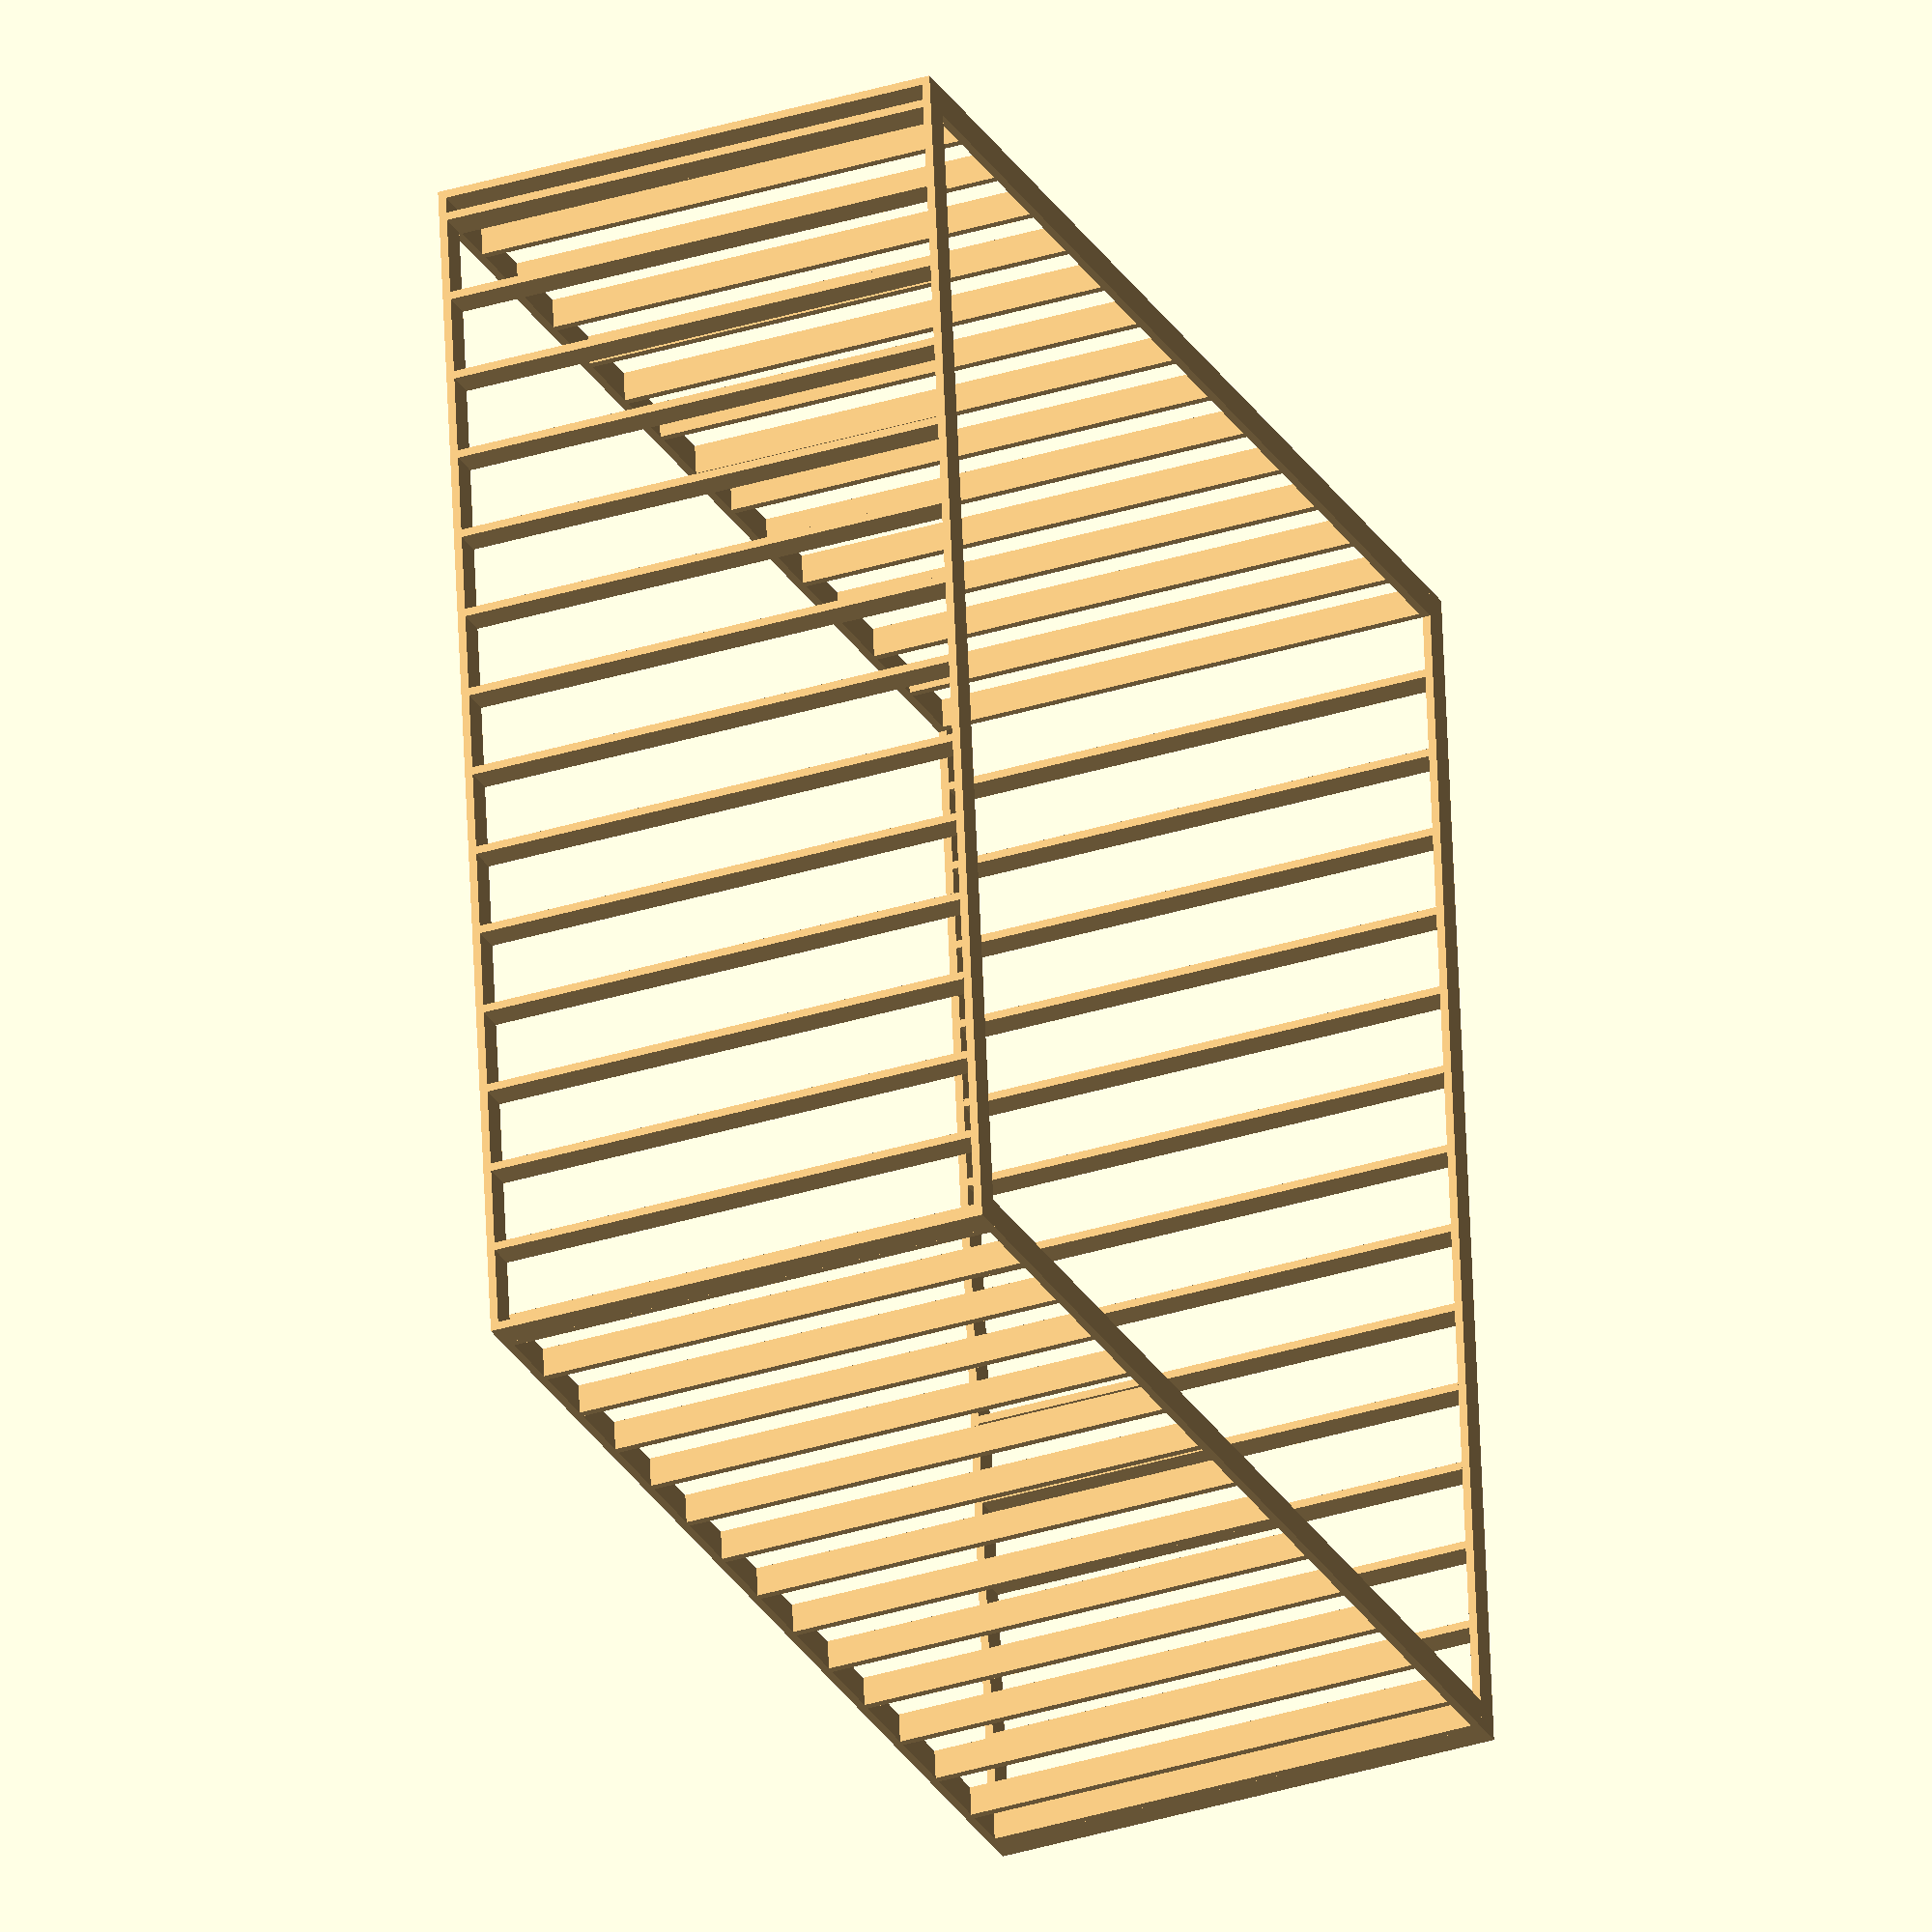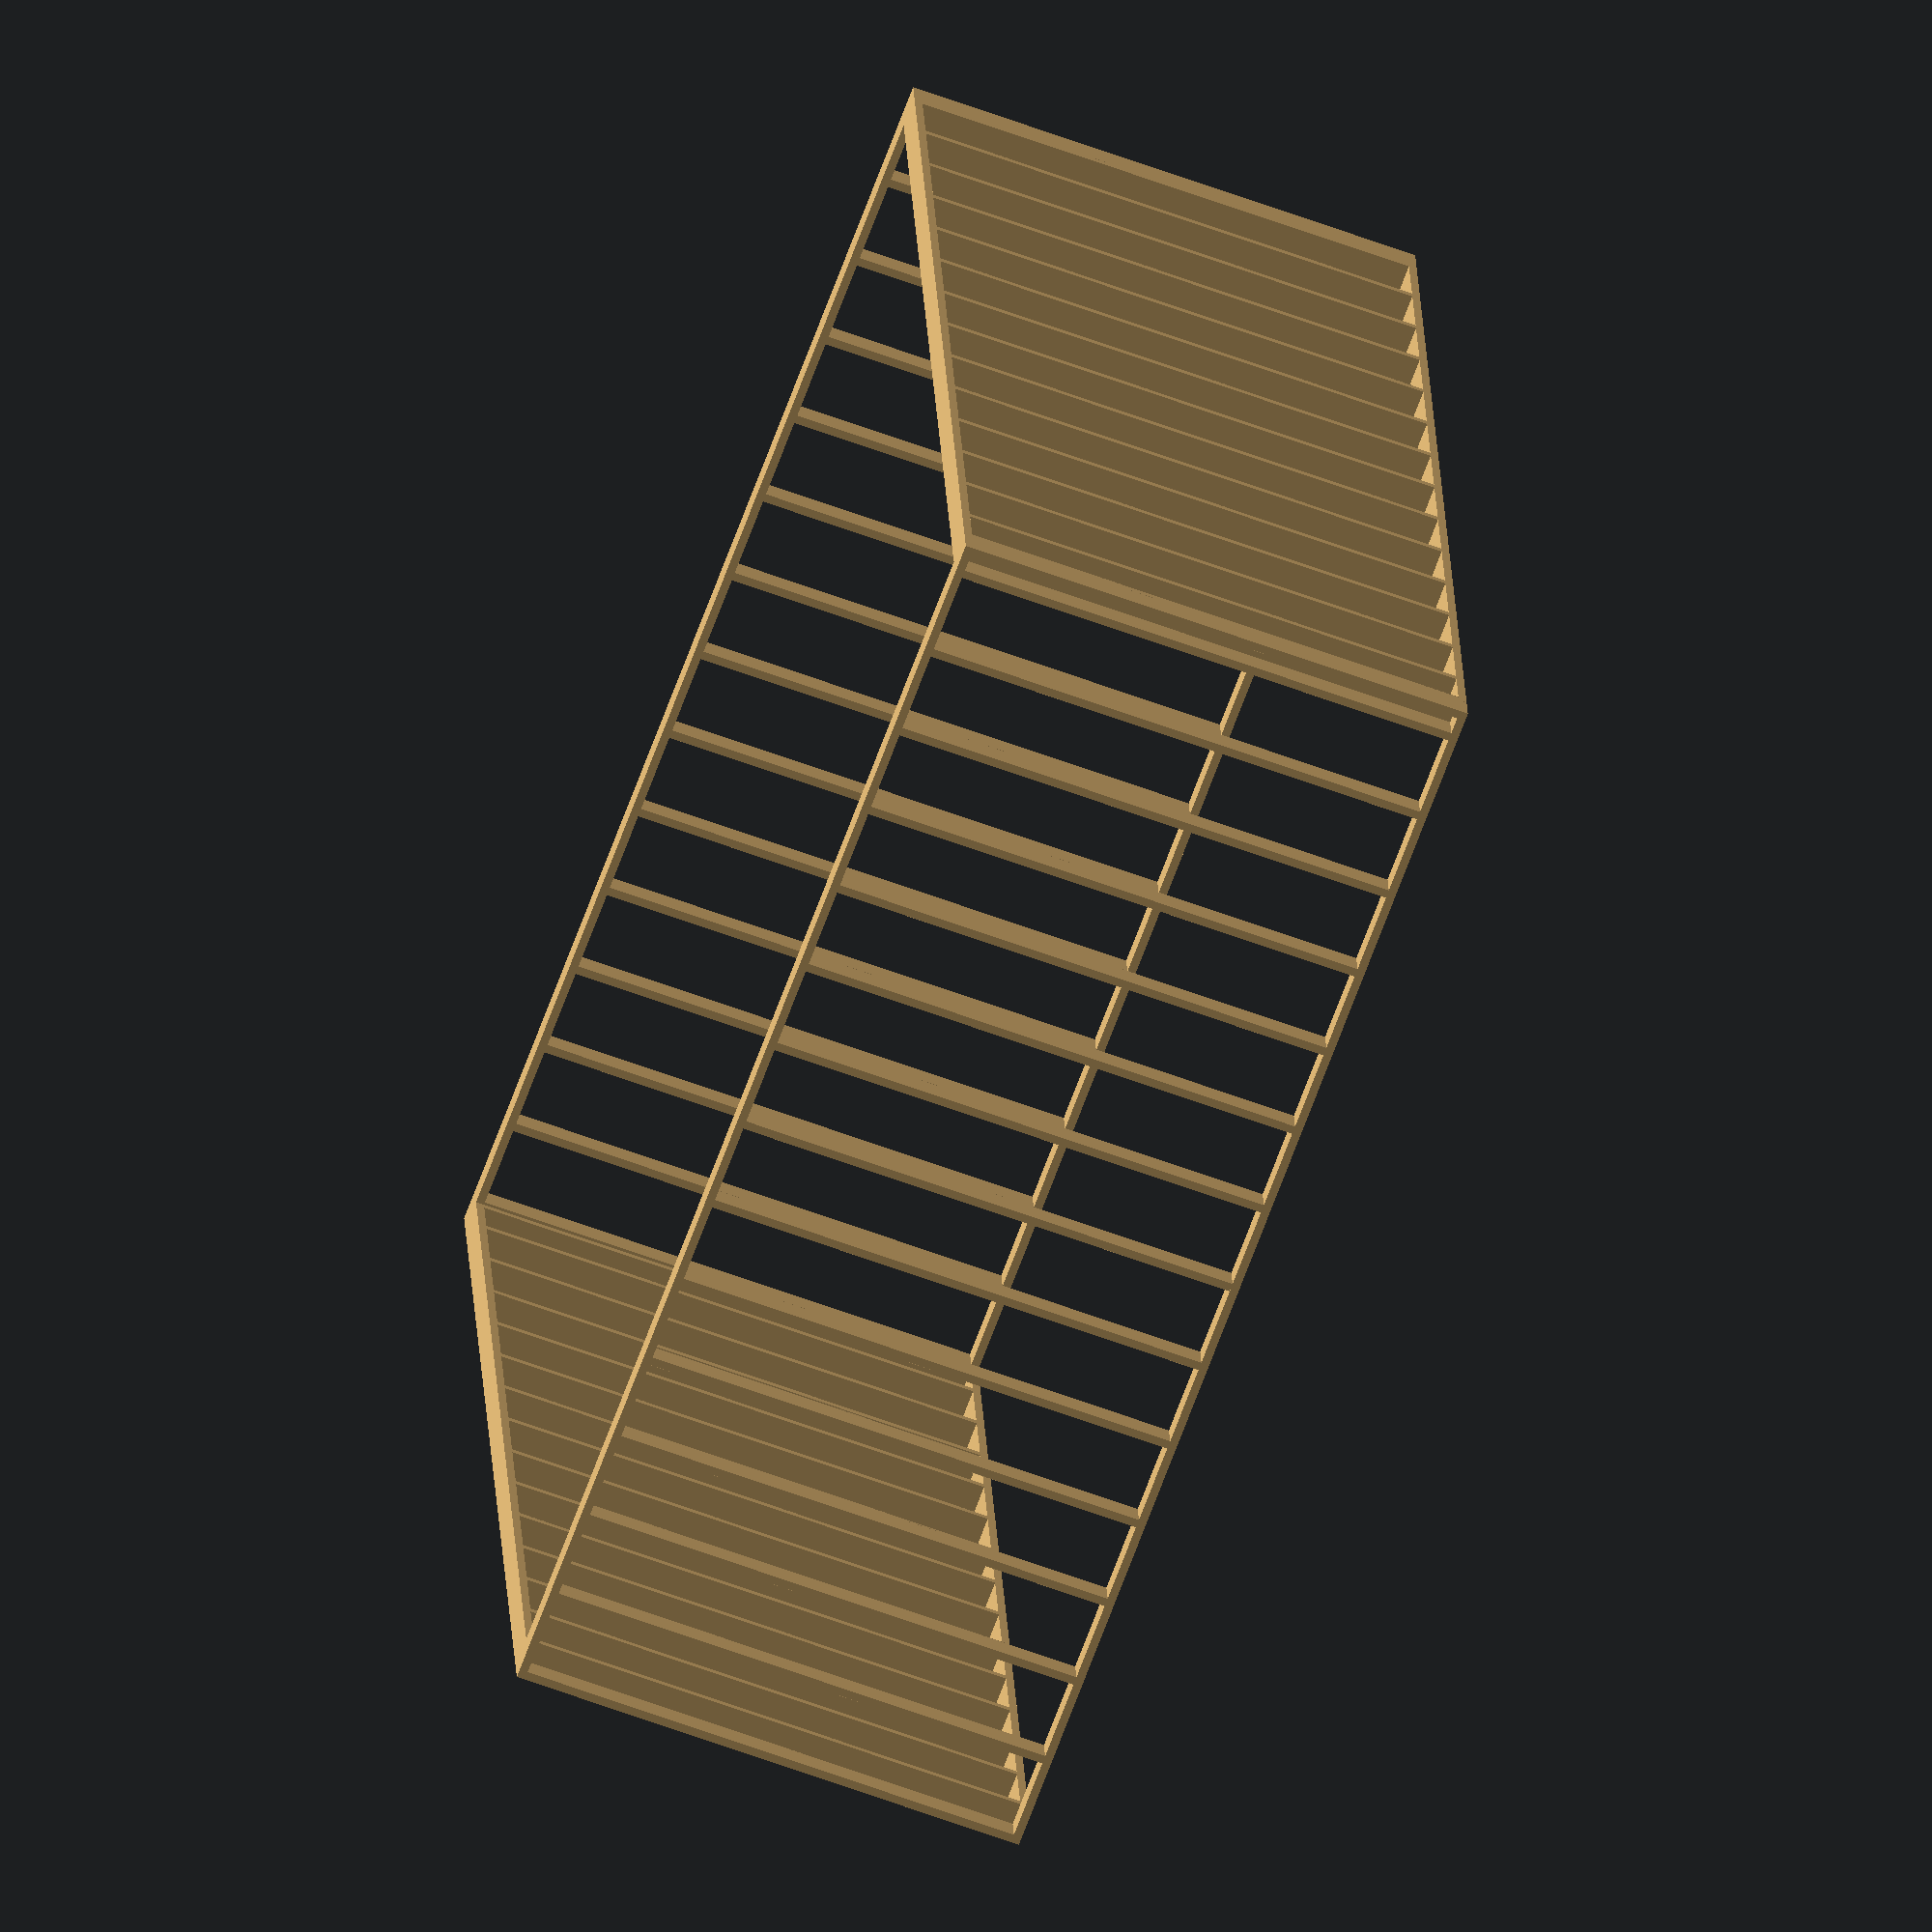
<openscad>
$fn = 48;

color(c = [0.8500000000, 0.7000000000, 0.4500000000]) {
	translate(v = [0, 0, 0]) {
		rotate(a = 0) {
			translate(v = [0, 0, 1.5000000000]) {
				cube(size = [1.5000000000, 5.5000000000, 93.0000000000]);
			}
			translate(v = [16, 0, 1.5000000000]) {
				cube(size = [1.5000000000, 5.5000000000, 93.0000000000]);
			}
			translate(v = [32, 0, 1.5000000000]) {
				cube(size = [1.5000000000, 5.5000000000, 93.0000000000]);
			}
			translate(v = [48, 0, 1.5000000000]) {
				cube(size = [1.5000000000, 5.5000000000, 93.0000000000]);
			}
			translate(v = [64, 0, 1.5000000000]) {
				cube(size = [1.5000000000, 5.5000000000, 93.0000000000]);
			}
			translate(v = [80, 0, 1.5000000000]) {
				cube(size = [1.5000000000, 5.5000000000, 93.0000000000]);
			}
			translate(v = [96, 0, 1.5000000000]) {
				cube(size = [1.5000000000, 5.5000000000, 93.0000000000]);
			}
			translate(v = [112, 0, 1.5000000000]) {
				cube(size = [1.5000000000, 5.5000000000, 93.0000000000]);
			}
			translate(v = [128, 0, 1.5000000000]) {
				cube(size = [1.5000000000, 5.5000000000, 93.0000000000]);
			}
			translate(v = [144, 0, 1.5000000000]) {
				cube(size = [1.5000000000, 5.5000000000, 93.0000000000]);
			}
			translate(v = [160, 0, 1.5000000000]) {
				cube(size = [1.5000000000, 5.5000000000, 93.0000000000]);
			}
			translate(v = [176, 0, 1.5000000000]) {
				cube(size = [1.5000000000, 5.5000000000, 93.0000000000]);
			}
			translate(v = [192, 0, 1.5000000000]) {
				cube(size = [1.5000000000, 5.5000000000, 93.0000000000]);
			}
			translate(v = [208, 0, 1.5000000000]) {
				cube(size = [1.5000000000, 5.5000000000, 93.0000000000]);
			}
			translate(v = [224, 0, 1.5000000000]) {
				cube(size = [1.5000000000, 5.5000000000, 93.0000000000]);
			}
			translate(v = [228.5000000000, 0, 1.5000000000]) {
				cube(size = [1.5000000000, 5.5000000000, 93.0000000000]);
			}
			translate(v = [0.0000000000, 0, 0]) {
				cube(size = [230.0000000000, 5.5000000000, 1.5000000000]);
			}
			translate(v = [0.0000000000, 0, 94.5000000000]) {
				cube(size = [230.0000000000, 5.5000000000, 1.5000000000]);
			}
		}
	}
}
color(c = [0.8500000000, 0.7000000000, 0.4500000000]) {
	translate(v = [230, 0, 0]) {
		rotate(a = 90) {
			translate(v = [5.5000000000, 0, 1.5000000000]) {
				cube(size = [1.5000000000, 5.5000000000, 93.0000000000]);
			}
			translate(v = [16, 0, 1.5000000000]) {
				cube(size = [1.5000000000, 5.5000000000, 93.0000000000]);
			}
			translate(v = [32, 0, 1.5000000000]) {
				cube(size = [1.5000000000, 5.5000000000, 93.0000000000]);
			}
			translate(v = [48, 0, 1.5000000000]) {
				cube(size = [1.5000000000, 5.5000000000, 93.0000000000]);
			}
			translate(v = [64, 0, 1.5000000000]) {
				cube(size = [1.5000000000, 5.5000000000, 93.0000000000]);
			}
			translate(v = [80, 0, 1.5000000000]) {
				cube(size = [1.5000000000, 5.5000000000, 93.0000000000]);
			}
			translate(v = [96, 0, 1.5000000000]) {
				cube(size = [1.5000000000, 5.5000000000, 93.0000000000]);
			}
			translate(v = [112, 0, 1.5000000000]) {
				cube(size = [1.5000000000, 5.5000000000, 93.0000000000]);
			}
			translate(v = [128, 0, 1.5000000000]) {
				cube(size = [1.5000000000, 5.5000000000, 93.0000000000]);
			}
			translate(v = [144, 0, 1.5000000000]) {
				cube(size = [1.5000000000, 5.5000000000, 93.0000000000]);
			}
			translate(v = [160, 0, 1.5000000000]) {
				cube(size = [1.5000000000, 5.5000000000, 93.0000000000]);
			}
			translate(v = [176, 0, 1.5000000000]) {
				cube(size = [1.5000000000, 5.5000000000, 93.0000000000]);
			}
			translate(v = [192, 0, 1.5000000000]) {
				cube(size = [1.5000000000, 5.5000000000, 93.0000000000]);
			}
			translate(v = [208, 0, 1.5000000000]) {
				cube(size = [1.5000000000, 5.5000000000, 93.0000000000]);
			}
			translate(v = [223.0000000000, 0, 1.5000000000]) {
				cube(size = [1.5000000000, 5.5000000000, 93.0000000000]);
			}
			translate(v = [5.5000000000, 0, 0]) {
				cube(size = [219.0000000000, 5.5000000000, 1.5000000000]);
			}
			translate(v = [5.5000000000, 0, 94.5000000000]) {
				cube(size = [219.0000000000, 5.5000000000, 1.5000000000]);
			}
		}
	}
}
color(c = [0.8500000000, 0.7000000000, 0.4500000000]) {
	translate(v = [230, 230, 0]) {
		rotate(a = 180) {
			translate(v = [0, 0, 1.5000000000]) {
				cube(size = [1.5000000000, 5.5000000000, 93.0000000000]);
			}
			translate(v = [16, 0, 1.5000000000]) {
				cube(size = [1.5000000000, 5.5000000000, 93.0000000000]);
			}
			translate(v = [32, 0, 1.5000000000]) {
				cube(size = [1.5000000000, 5.5000000000, 93.0000000000]);
			}
			translate(v = [48, 0, 1.5000000000]) {
				cube(size = [1.5000000000, 5.5000000000, 93.0000000000]);
			}
			translate(v = [64, 0, 1.5000000000]) {
				cube(size = [1.5000000000, 5.5000000000, 93.0000000000]);
			}
			translate(v = [80, 0, 1.5000000000]) {
				cube(size = [1.5000000000, 5.5000000000, 93.0000000000]);
			}
			translate(v = [96, 0, 1.5000000000]) {
				cube(size = [1.5000000000, 5.5000000000, 93.0000000000]);
			}
			translate(v = [112, 0, 1.5000000000]) {
				cube(size = [1.5000000000, 5.5000000000, 93.0000000000]);
			}
			translate(v = [128, 0, 1.5000000000]) {
				cube(size = [1.5000000000, 5.5000000000, 93.0000000000]);
			}
			translate(v = [144, 0, 1.5000000000]) {
				cube(size = [1.5000000000, 5.5000000000, 93.0000000000]);
			}
			translate(v = [160, 0, 1.5000000000]) {
				cube(size = [1.5000000000, 5.5000000000, 93.0000000000]);
			}
			translate(v = [176, 0, 1.5000000000]) {
				cube(size = [1.5000000000, 5.5000000000, 93.0000000000]);
			}
			translate(v = [192, 0, 1.5000000000]) {
				cube(size = [1.5000000000, 5.5000000000, 93.0000000000]);
			}
			translate(v = [208, 0, 1.5000000000]) {
				cube(size = [1.5000000000, 5.5000000000, 93.0000000000]);
			}
			translate(v = [224, 0, 1.5000000000]) {
				cube(size = [1.5000000000, 5.5000000000, 93.0000000000]);
			}
			translate(v = [228.5000000000, 0, 1.5000000000]) {
				cube(size = [1.5000000000, 5.5000000000, 93.0000000000]);
			}
			translate(v = [0.0000000000, 0, 0]) {
				cube(size = [230.0000000000, 5.5000000000, 1.5000000000]);
			}
			translate(v = [0.0000000000, 0, 94.5000000000]) {
				cube(size = [230.0000000000, 5.5000000000, 1.5000000000]);
			}
		}
	}
}
color(c = [0.8500000000, 0.7000000000, 0.4500000000]) {
	translate(v = [0, 230, 0]) {
		rotate(a = 270) {
			translate(v = [5.5000000000, 0, 1.5000000000]) {
				cube(size = [1.5000000000, 5.5000000000, 93.0000000000]);
			}
			translate(v = [16, 0, 1.5000000000]) {
				cube(size = [1.5000000000, 5.5000000000, 93.0000000000]);
			}
			translate(v = [32, 0, 1.5000000000]) {
				cube(size = [1.5000000000, 5.5000000000, 93.0000000000]);
			}
			translate(v = [48, 0, 1.5000000000]) {
				cube(size = [1.5000000000, 5.5000000000, 93.0000000000]);
			}
			translate(v = [64, 0, 1.5000000000]) {
				cube(size = [1.5000000000, 5.5000000000, 93.0000000000]);
			}
			translate(v = [80, 0, 1.5000000000]) {
				cube(size = [1.5000000000, 5.5000000000, 93.0000000000]);
			}
			translate(v = [96, 0, 1.5000000000]) {
				cube(size = [1.5000000000, 5.5000000000, 93.0000000000]);
			}
			translate(v = [112, 0, 1.5000000000]) {
				cube(size = [1.5000000000, 5.5000000000, 93.0000000000]);
			}
			translate(v = [128, 0, 1.5000000000]) {
				cube(size = [1.5000000000, 5.5000000000, 93.0000000000]);
			}
			translate(v = [144, 0, 1.5000000000]) {
				cube(size = [1.5000000000, 5.5000000000, 93.0000000000]);
			}
			translate(v = [160, 0, 1.5000000000]) {
				cube(size = [1.5000000000, 5.5000000000, 93.0000000000]);
			}
			translate(v = [176, 0, 1.5000000000]) {
				cube(size = [1.5000000000, 5.5000000000, 93.0000000000]);
			}
			translate(v = [192, 0, 1.5000000000]) {
				cube(size = [1.5000000000, 5.5000000000, 93.0000000000]);
			}
			translate(v = [208, 0, 1.5000000000]) {
				cube(size = [1.5000000000, 5.5000000000, 93.0000000000]);
			}
			translate(v = [223.0000000000, 0, 1.5000000000]) {
				cube(size = [1.5000000000, 5.5000000000, 93.0000000000]);
			}
			translate(v = [5.5000000000, 0, 0]) {
				cube(size = [219.0000000000, 5.5000000000, 1.5000000000]);
			}
			translate(v = [5.5000000000, 0, 94.5000000000]) {
				cube(size = [219.0000000000, 5.5000000000, 1.5000000000]);
			}
		}
	}
}
</openscad>
<views>
elev=32.9 azim=275.9 roll=113.6 proj=o view=wireframe
elev=62.8 azim=353.3 roll=69.4 proj=o view=wireframe
</views>
